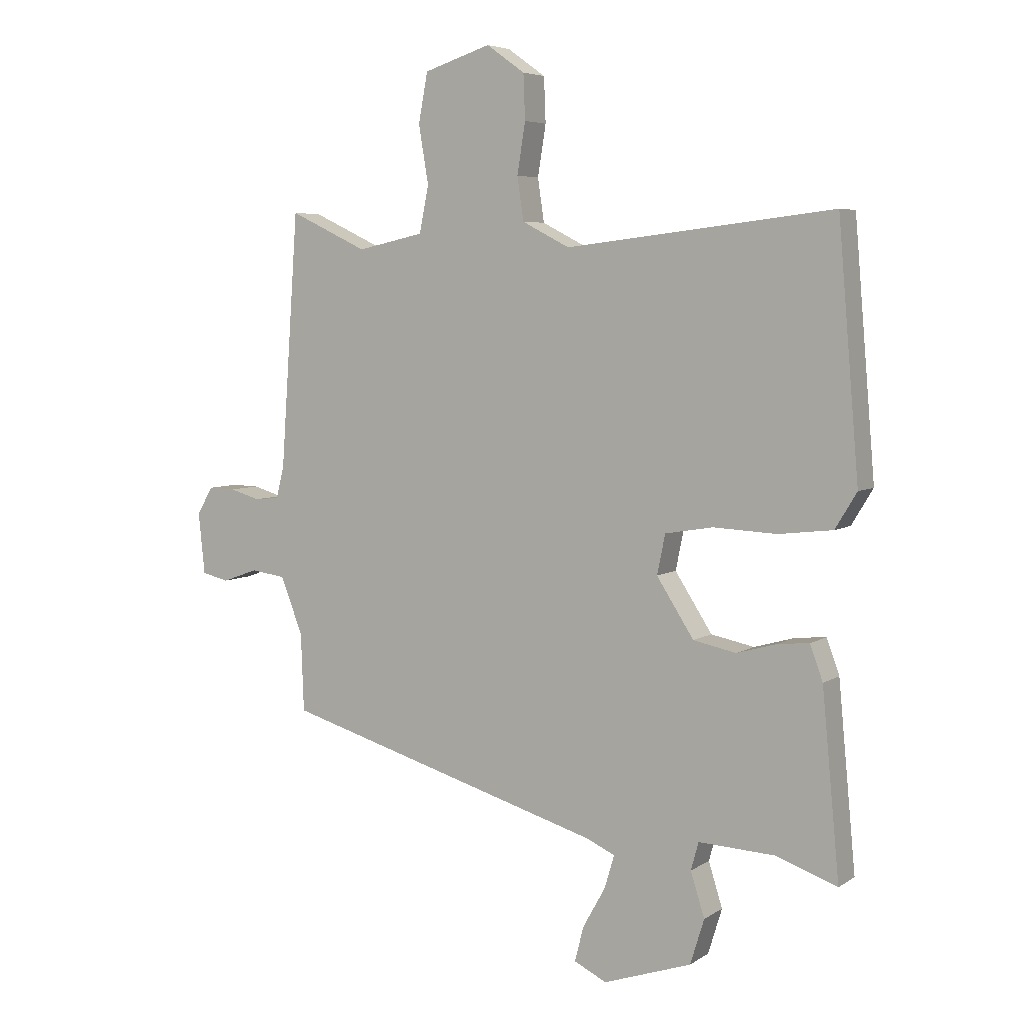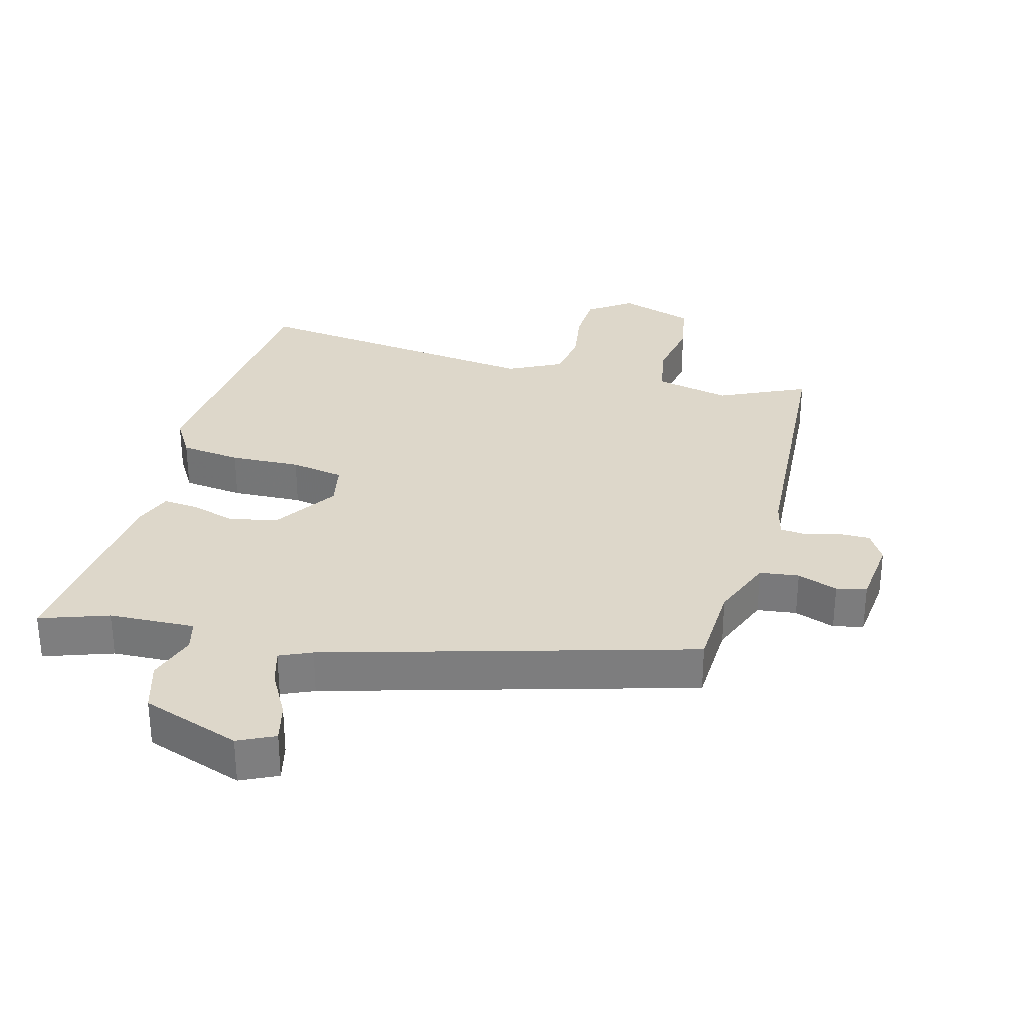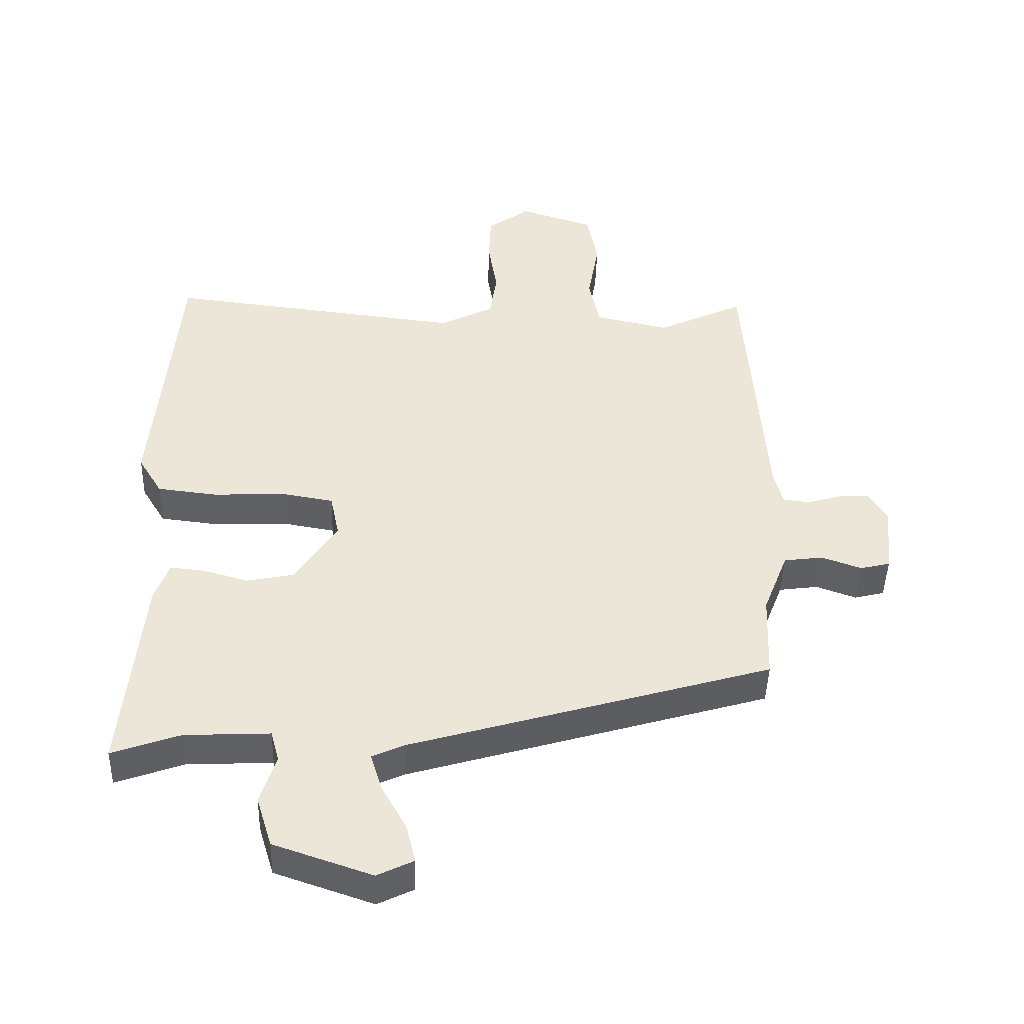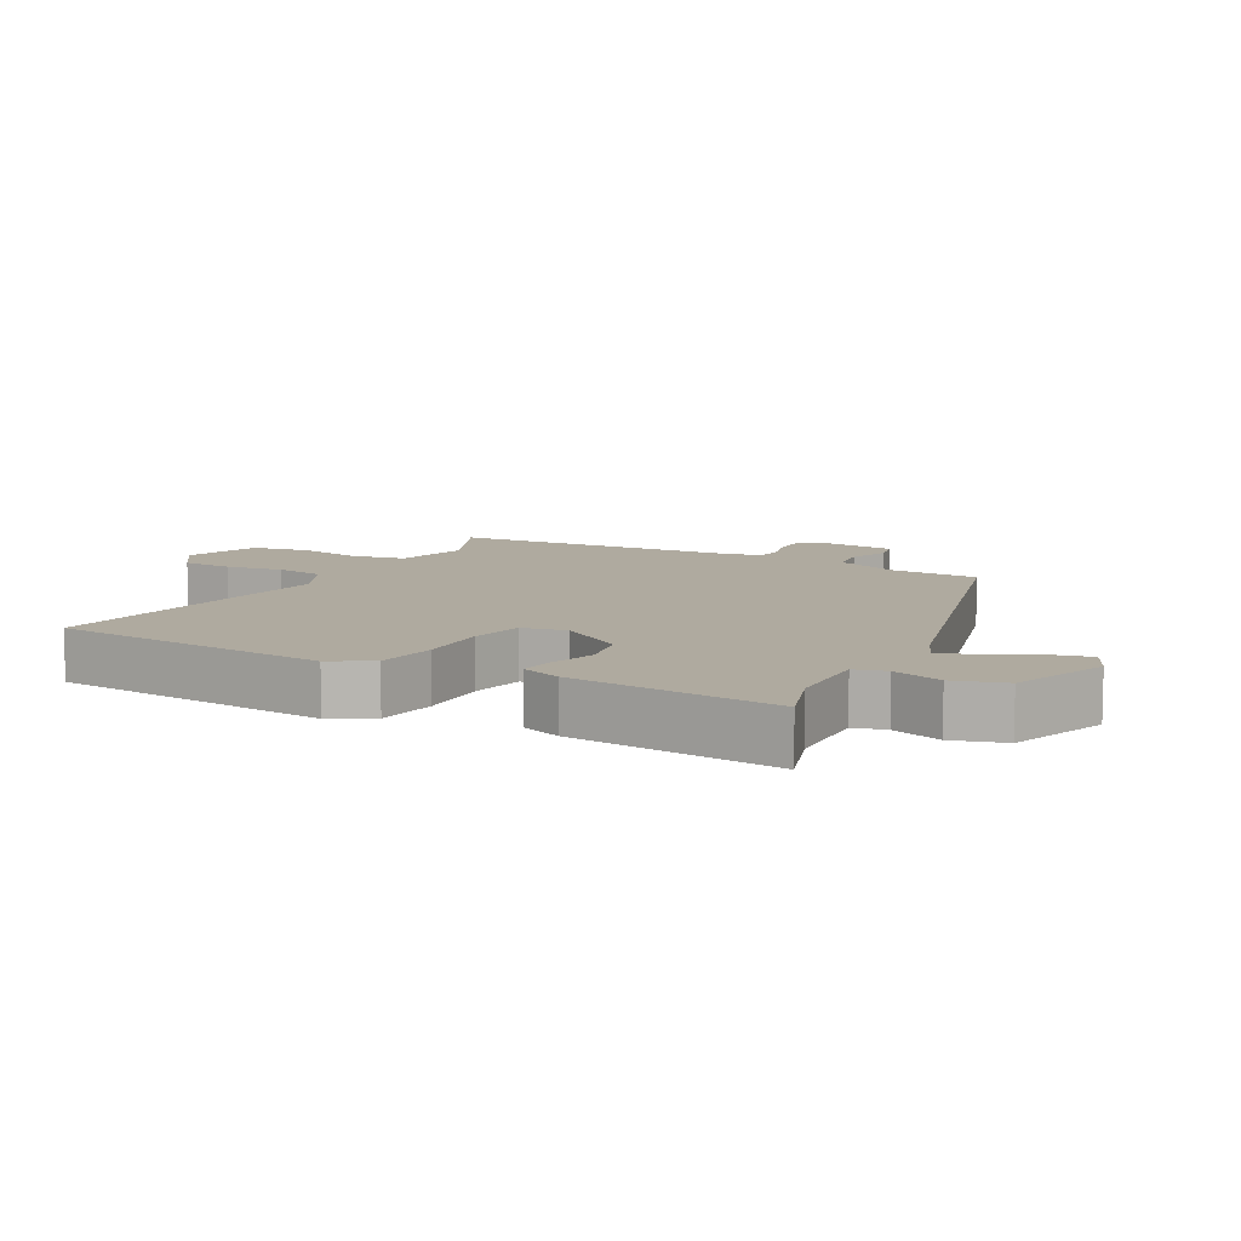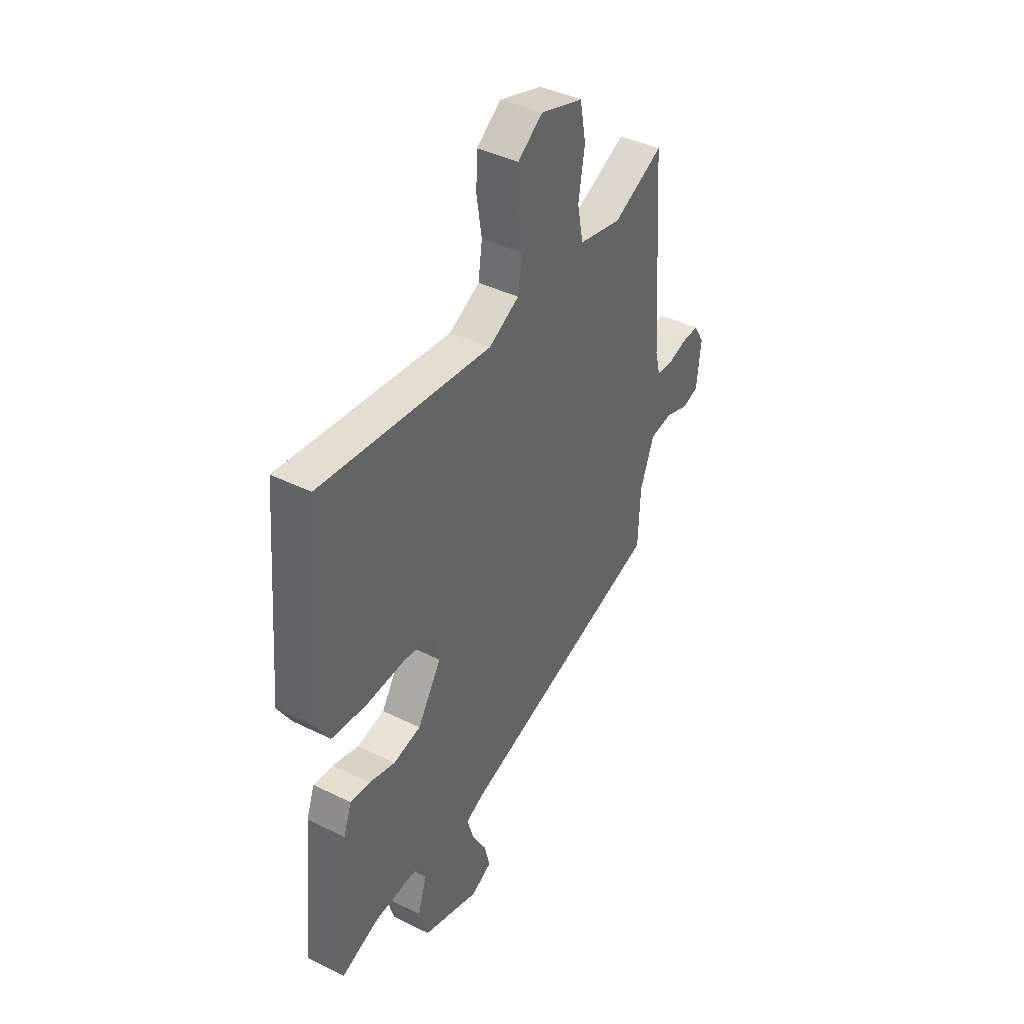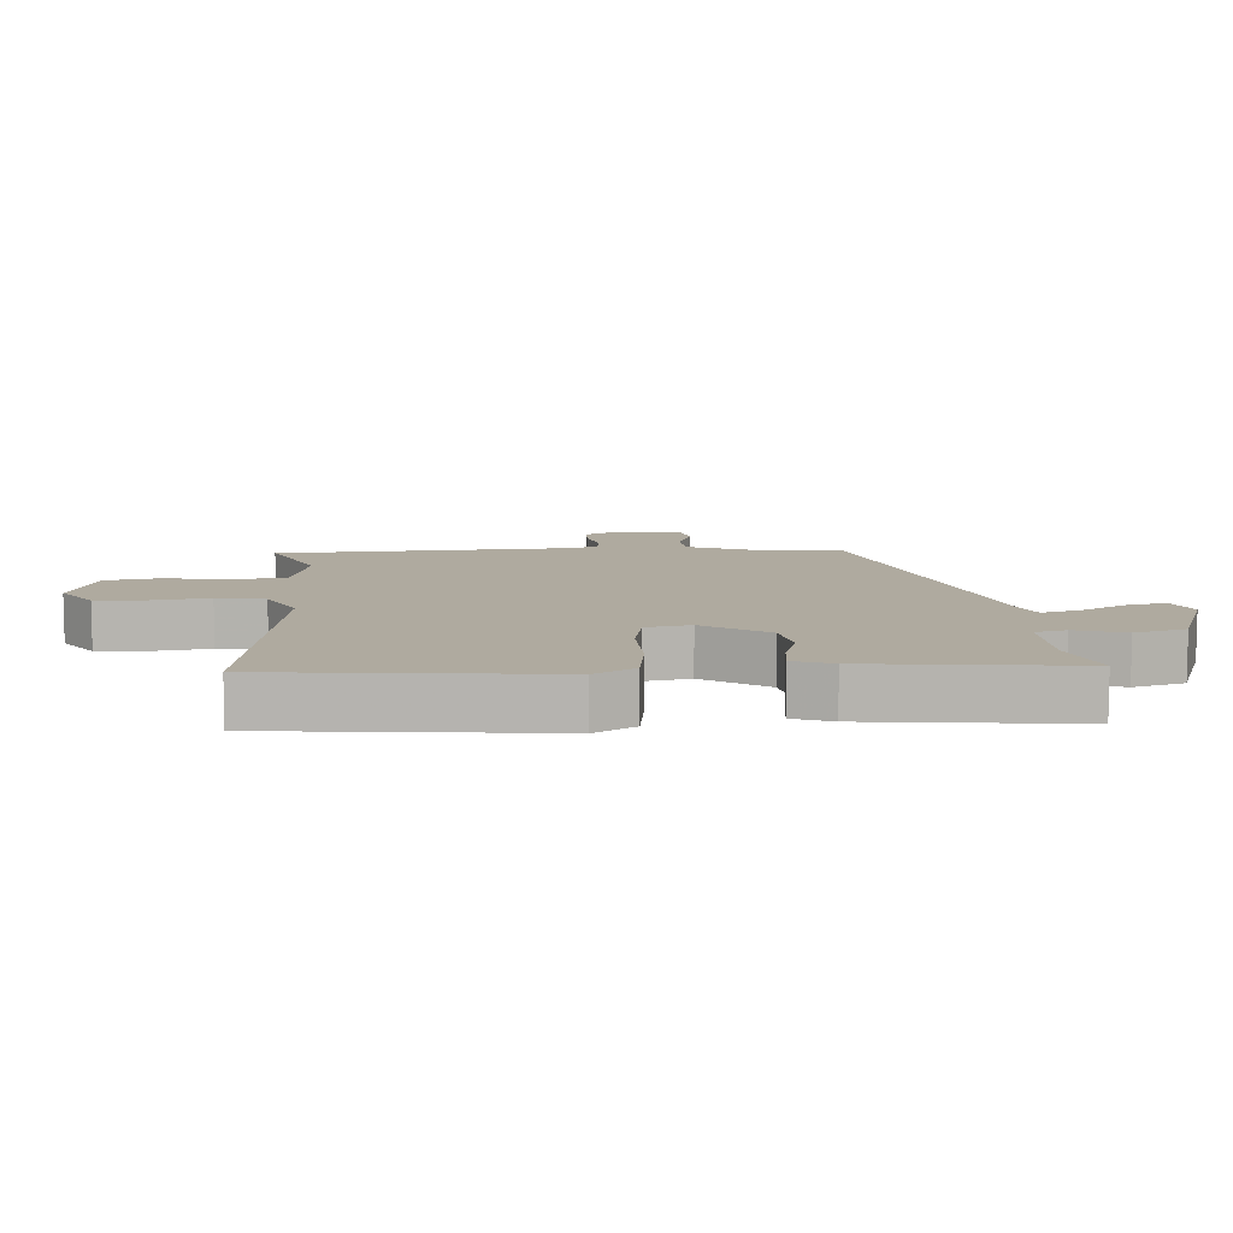
<metadata>
{"format":"obj","ext":"obj","renderer":"f3d","projection":"perspective","resolution":1024,"background":"white","views":[{"elev":5.6,"azim":29.1,"up":"+Z"},{"elev":30.9,"azim":-164.6,"up":"+Y"},{"elev":-44.6,"azim":178.4,"up":"+Z"},{"elev":9.4,"azim":119.2,"up":"+Y"},{"elev":41.2,"azim":121.0,"up":"+Z"},{"elev":9.4,"azim":87.0,"up":"+Y"}]}
</metadata>
<code>
v -0.501 0.07 -0.302
v -0.506 0.07 -0.168
v -0.544 0.07 -0.07
v -0.604 0.07 -0.062
v -0.666 0.07 -0.084
v -0.712 0.07 -0.073
v -0.723 0.07 0.033
v -0.695 0.07 0.08
v -0.648 0.07 0.079
v -0.596 0.07 0.064
v -0.554 0.07 0.068
v -0.54 0.07 0.123
v -0.509 0.07 0.56
v -0.375 0.07 0.497
v -0.26 0.07 0.522
v -0.244 0.07 0.602
v -0.261 0.07 0.702
v -0.245 0.07 0.787
v -0.13 0.07 0.824
v -0.064 0.07 0.777
v -0.061 0.07 0.7
v -0.075 0.07 0.613
v -0.064 0.07 0.539
v 0.018 0.07 0.497
v 0.478 0.07 0.551
v 0.514 0.07 0.126
v 0.477 0.07 0.065
v 0.384 0.07 0.054
v 0.275 0.07 0.059
v 0.193 0.07 0.045
v 0.179 0.07 -0.023
v 0.243 0.07 -0.122
v 0.317 0.07 -0.137
v 0.387 0.07 -0.117
v 0.44 0.07 -0.112
v 0.462 0.07 -0.172
v 0.492 0.07 -0.489
v 0.387 0.07 -0.452
v 0.255 0.07 -0.446
v 0.242 0.07 -0.494
v 0.266 0.07 -0.57
v 0.242 0.07 -0.648
v 0.09 0.07 -0.7
v 0.034 0.07 -0.673
v 0.049 0.07 -0.613
v 0.088 0.07 -0.543
v 0.105 0.07 -0.486
v 0.056 0.07 -0.464
v -0.501 0 -0.302
v -0.506 0 -0.168
v -0.544 0 -0.07
v -0.604 0 -0.062
v -0.666 0 -0.084
v -0.712 0 -0.073
v -0.723 0 0.033
v -0.695 0 0.08
v -0.648 0 0.079
v -0.596 0 0.064
v -0.554 0 0.068
v -0.54 0 0.123
v -0.509 0 0.56
v -0.375 0 0.497
v -0.26 0 0.522
v -0.244 0 0.602
v -0.261 0 0.702
v -0.245 0 0.787
v -0.13 0 0.824
v -0.064 0 0.777
v -0.061 0 0.7
v -0.075 0 0.613
v -0.064 0 0.539
v 0.018 0 0.497
v 0.478 0 0.551
v 0.514 0 0.126
v 0.477 0 0.065
v 0.384 0 0.054
v 0.275 0 0.059
v 0.193 0 0.045
v 0.179 0 -0.023
v 0.243 0 -0.122
v 0.317 0 -0.137
v 0.387 0 -0.117
v 0.44 0 -0.112
v 0.462 0 -0.172
v 0.492 0 -0.489
v 0.387 0 -0.452
v 0.255 0 -0.446
v 0.242 0 -0.494
v 0.266 0 -0.57
v 0.242 0 -0.648
v 0.09 0 -0.7
v 0.034 0 -0.673
v 0.049 0 -0.613
v 0.088 0 -0.543
v 0.105 0 -0.486
v 0.056 0 -0.464
f 44 45 46
f 43 44 46
f 42 43 46
f 41 42 46
f 40 41 46
f 39 40 46 47
f 36 37 38
f 35 36 38
f 34 35 38
f 33 34 38
f 32 33 38 39
f 39 47 48
f 32 39 48
f 31 32 48
f 27 28 29
f 26 27 29
f 25 26 29
f 24 25 29
f 23 24 29 30
f 20 21 22
f 19 20 22
f 18 19 22
f 17 18 22
f 16 17 22
f 15 16 22 23
f 48 1 2
f 31 48 2
f 30 31 2
f 23 30 2
f 15 23 2
f 14 15 2
f 8 9 10
f 7 8 10
f 6 7 10
f 5 6 10
f 4 5 10
f 3 4 10 11
f 14 2 3
f 13 14 3
f 12 13 3
f 3 11 12
f 94 93 92
f 94 92 91
f 94 91 90
f 94 90 89
f 94 89 88
f 95 94 88 87
f 86 85 84
f 86 84 83
f 86 83 82
f 86 82 81
f 87 86 81 80
f 96 95 87
f 96 87 80
f 96 80 79
f 77 76 75
f 77 75 74
f 77 74 73
f 77 73 72
f 78 77 72 71
f 70 69 68
f 70 68 67
f 70 67 66
f 70 66 65
f 70 65 64
f 71 70 64 63
f 50 49 96
f 50 96 79
f 50 79 78
f 50 78 71
f 50 71 63
f 50 63 62
f 58 57 56
f 58 56 55
f 58 55 54
f 58 54 53
f 58 53 52
f 59 58 52 51
f 51 50 62
f 51 62 61
f 51 61 60
f 60 59 51
f 1 49 50 2
f 2 50 51 3
f 3 51 52 4
f 4 52 53 5
f 5 53 54 6
f 6 54 55 7
f 7 55 56 8
f 8 56 57 9
f 9 57 58 10
f 10 58 59 11
f 11 59 60 12
f 12 60 61 13
f 13 61 62 14
f 14 62 63 15
f 15 63 64 16
f 16 64 65 17
f 17 65 66 18
f 18 66 67 19
f 19 67 68 20
f 20 68 69 21
f 21 69 70 22
f 22 70 71 23
f 23 71 72 24
f 24 72 73 25
f 25 73 74 26
f 26 74 75 27
f 27 75 76 28
f 28 76 77 29
f 29 77 78 30
f 30 78 79 31
f 31 79 80 32
f 32 80 81 33
f 33 81 82 34
f 34 82 83 35
f 35 83 84 36
f 36 84 85 37
f 37 85 86 38
f 38 86 87 39
f 39 87 88 40
f 40 88 89 41
f 41 89 90 42
f 42 90 91 43
f 43 91 92 44
f 44 92 93 45
f 45 93 94 46
f 46 94 95 47
f 47 95 96 48
f 48 96 49 1

</code>
